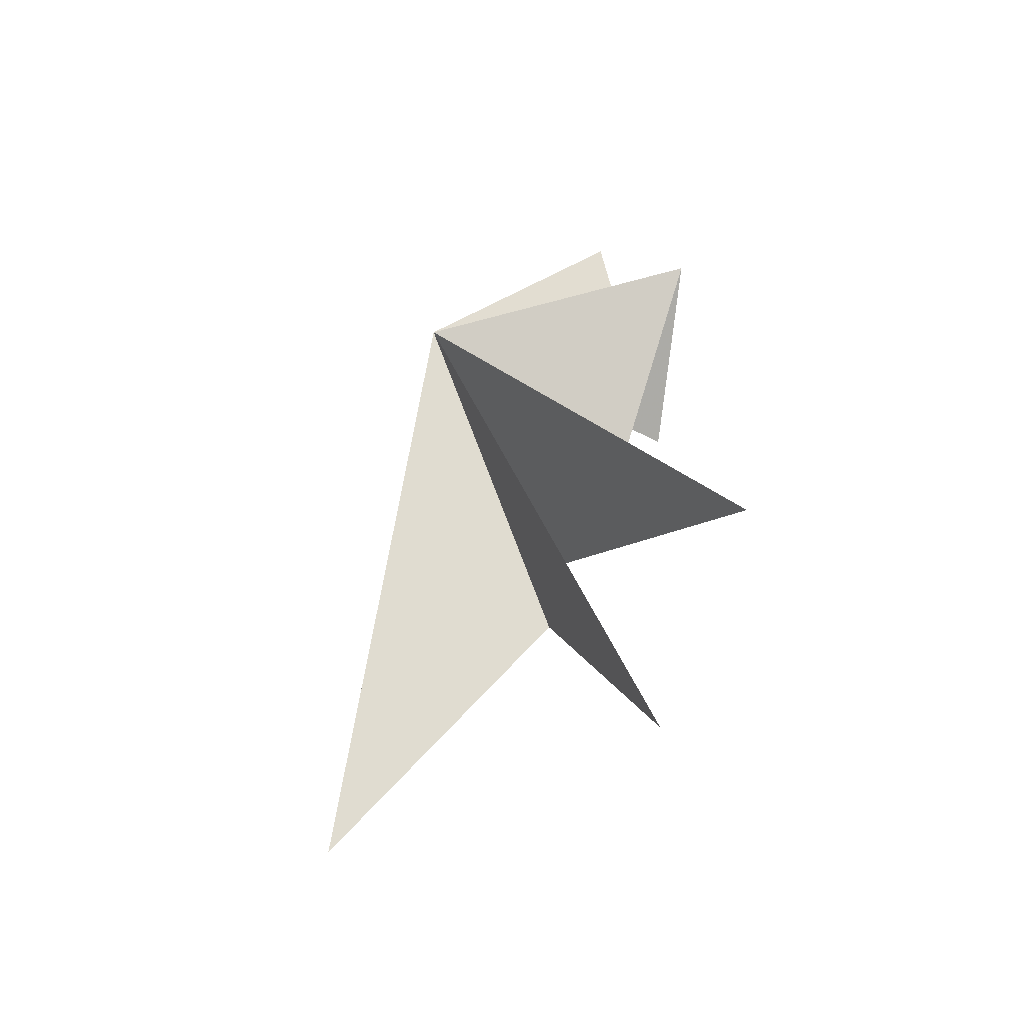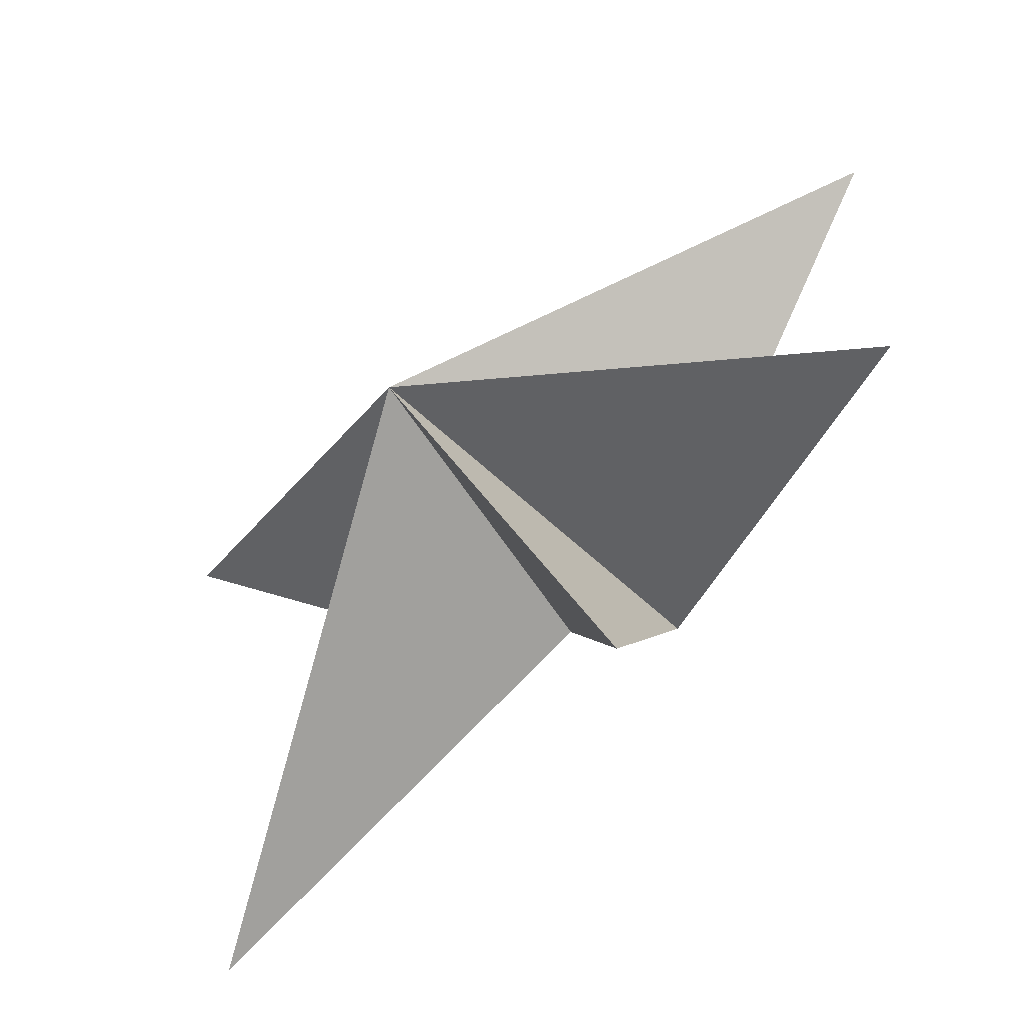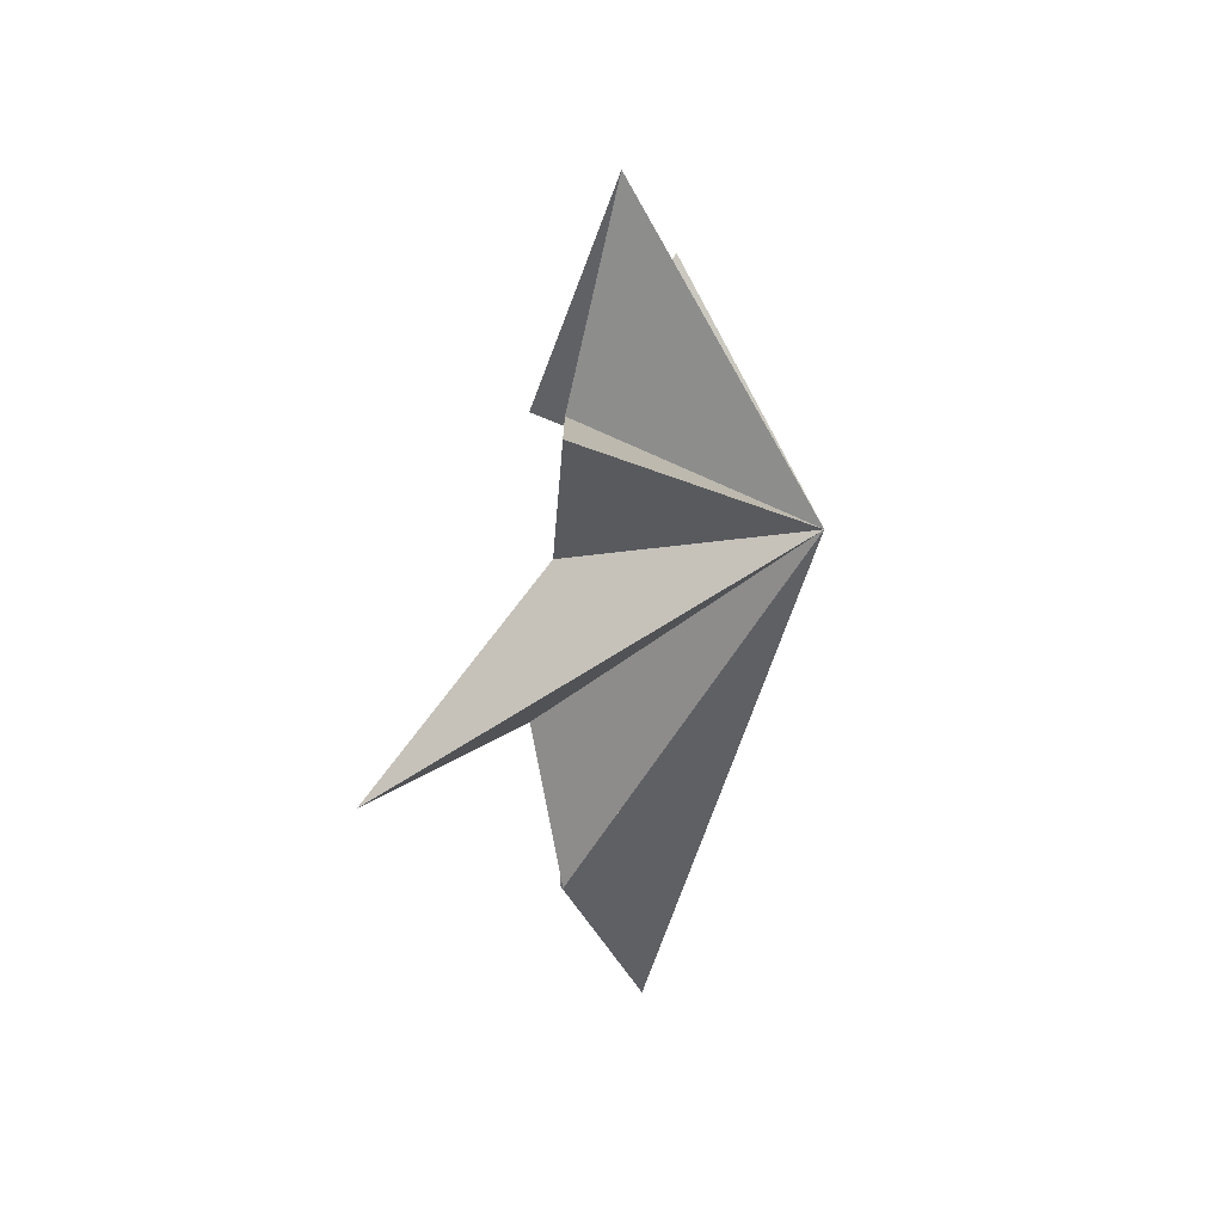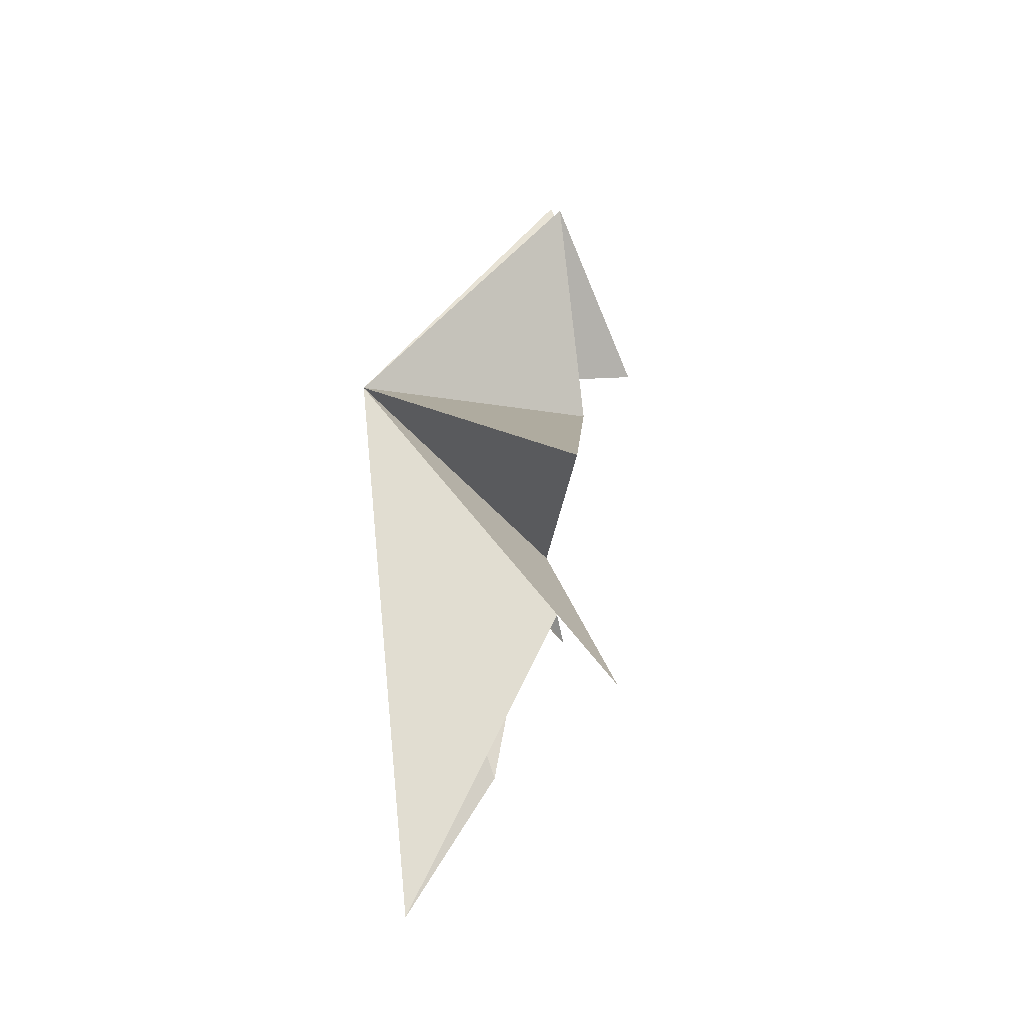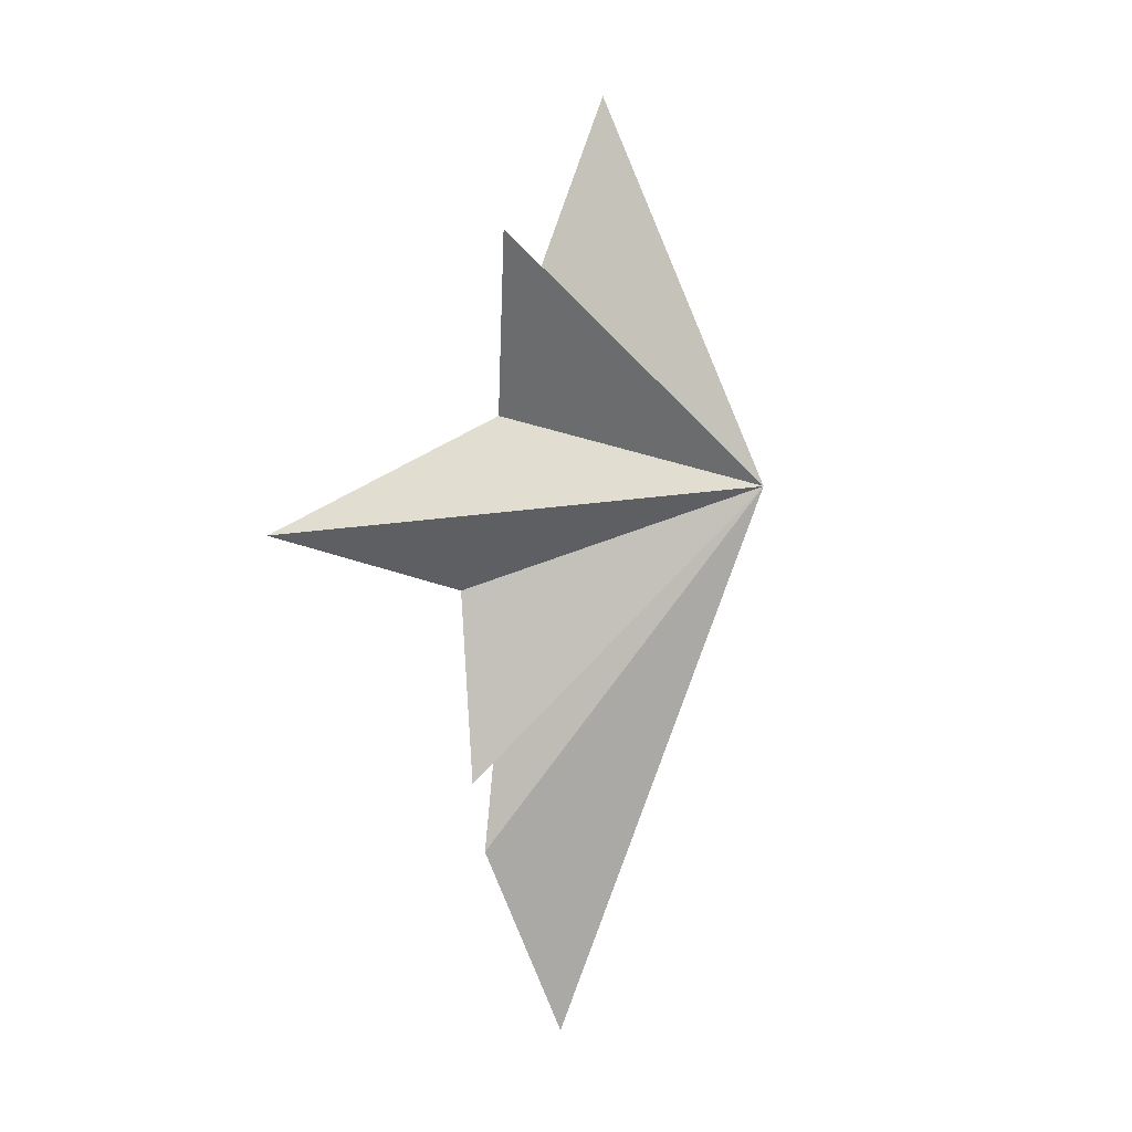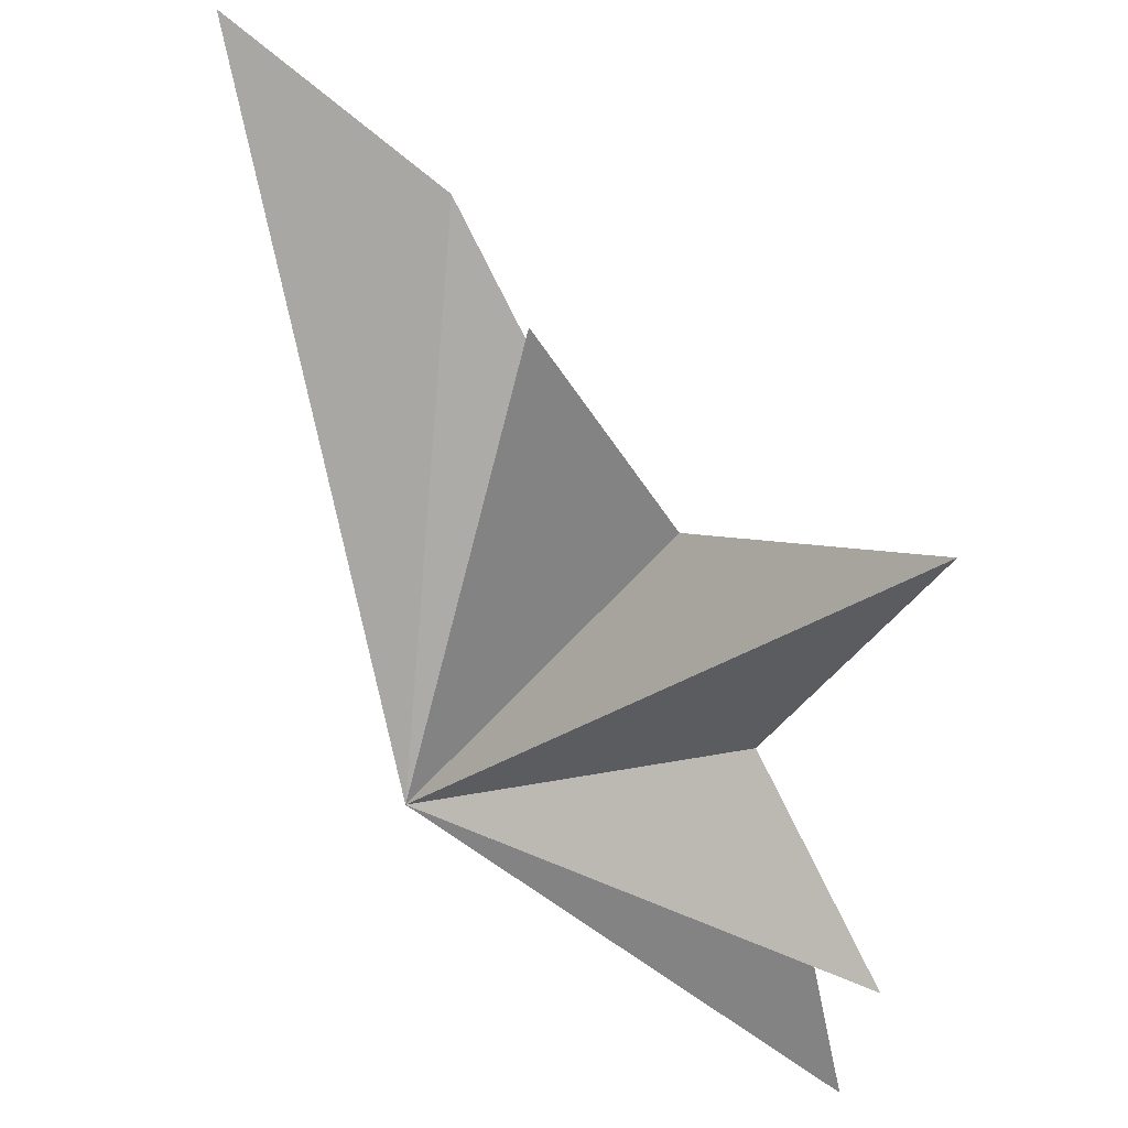
<metadata>
{"format":"obj","ext":"obj","renderer":"f3d","projection":"perspective","resolution":1024,"background":"white","views":[{"elev":-53.8,"azim":-53.6,"up":"+Z"},{"elev":-39.2,"azim":-36.8,"up":"+Y"},{"elev":57.5,"azim":-177.6,"up":"+Z"},{"elev":-51.8,"azim":-21.1,"up":"+Z"},{"elev":30.3,"azim":-166.4,"up":"+Z"},{"elev":77.5,"azim":-29.1,"up":"+Y"}]}
</metadata>
<code>
v -1.848 4.368 -11.34
v 0.04199 -0.08677 -5.293
v 0.1857 -2.719 -10.3
v -0.2051 -0.04843 -3.402
v -2.229 -6.562 -8.473
v -0.2203 -2.578 -0.943
v -2.048 -5.774 2.513
v 0.8347 -3.011 0.6883
v -1.023 -2.862 8.029
v -0.1081 -0.07374 4.467
v -0.2408 2.323 6.984
v 0.03631 1.92 2.73
v 3.208 7.018 2.292
v 0.4662 3.504 -0.584
v -0.2109 5.309 -4.111
v 0.05062 1.554 -2.523
v -0.01617 3.843 -7.015
v -5.156 -0.5085 0.4844
f 11 18 10
f 2 18 1
f 11 12 18
f 2 3 18
f 12 13 18
f 18 9 10
f 8 9 18
f 18 7 8
f 6 7 18
f 18 5 6
f 4 5 18
f 18 14 15
f 16 18 15
f 17 18 16
f 17 1 18
f 18 3 4
f 18 13 14

</code>
